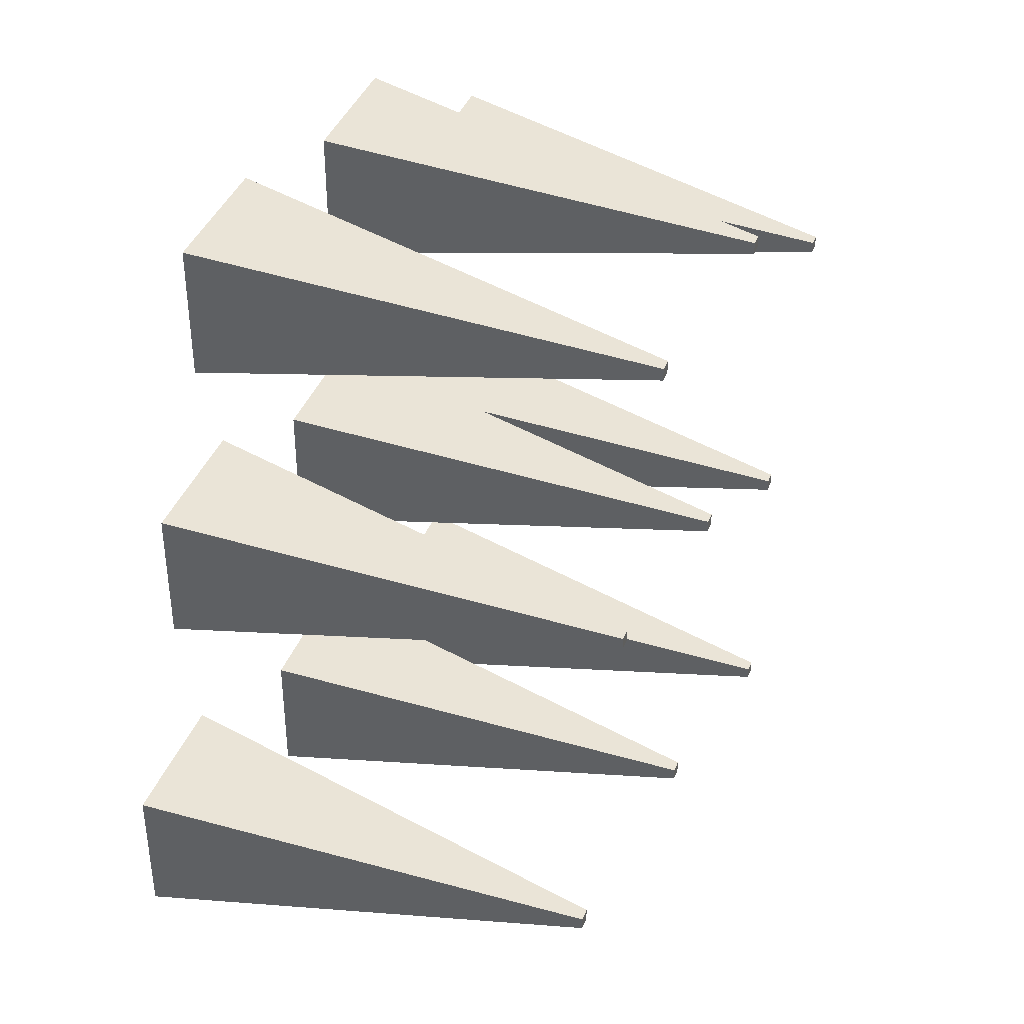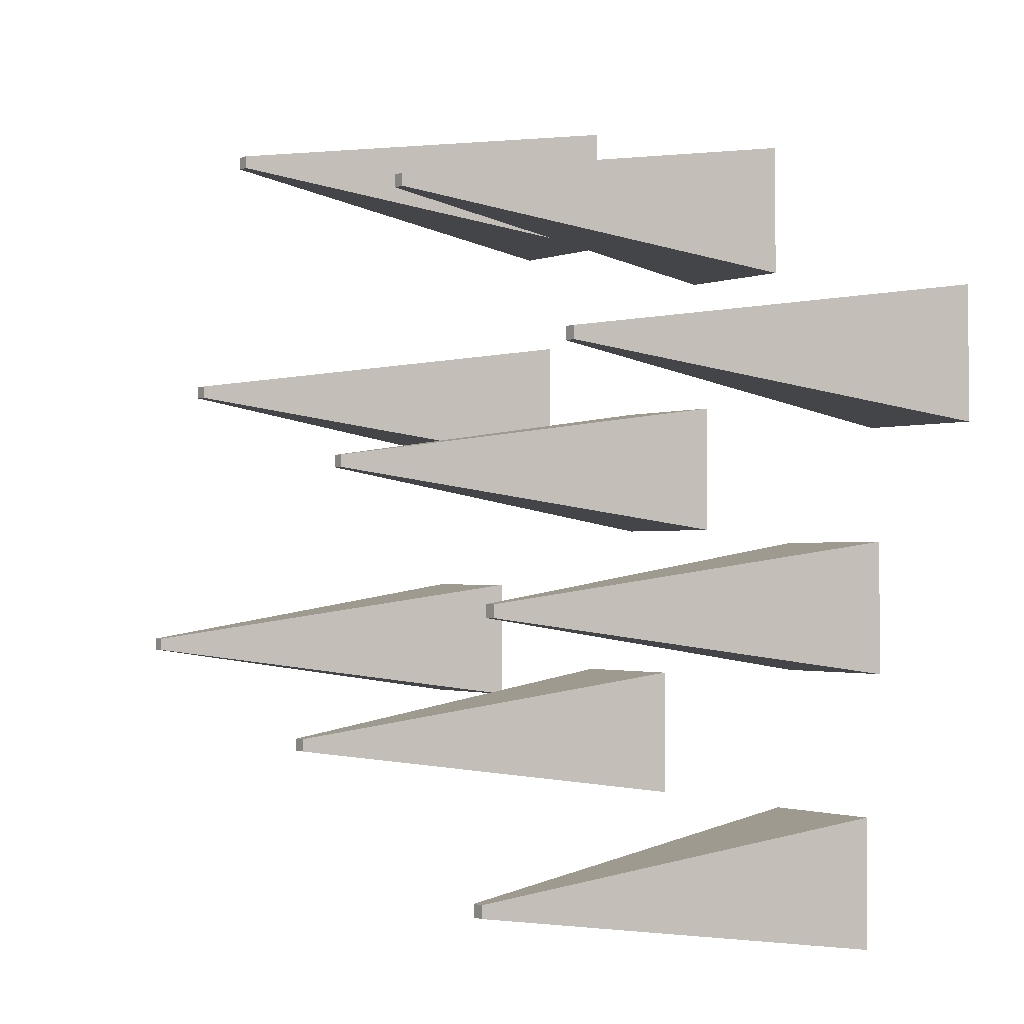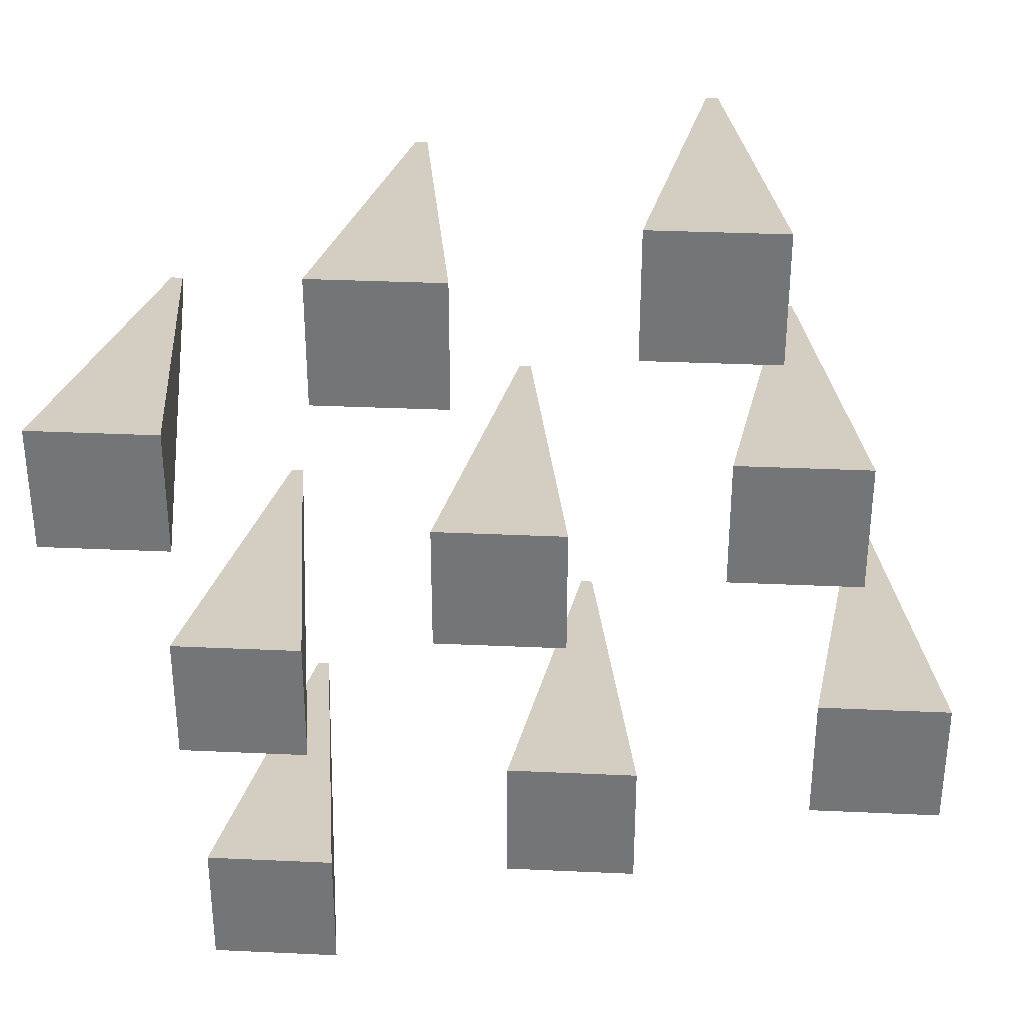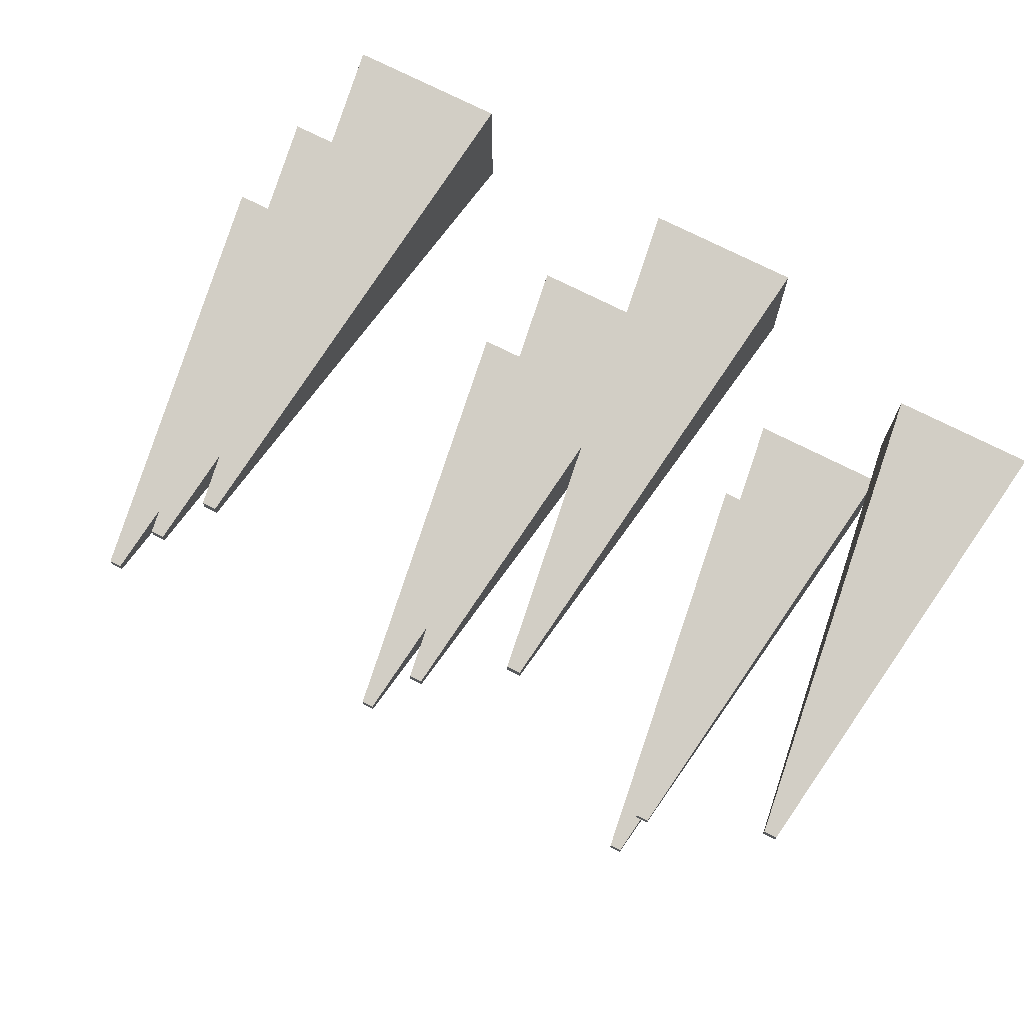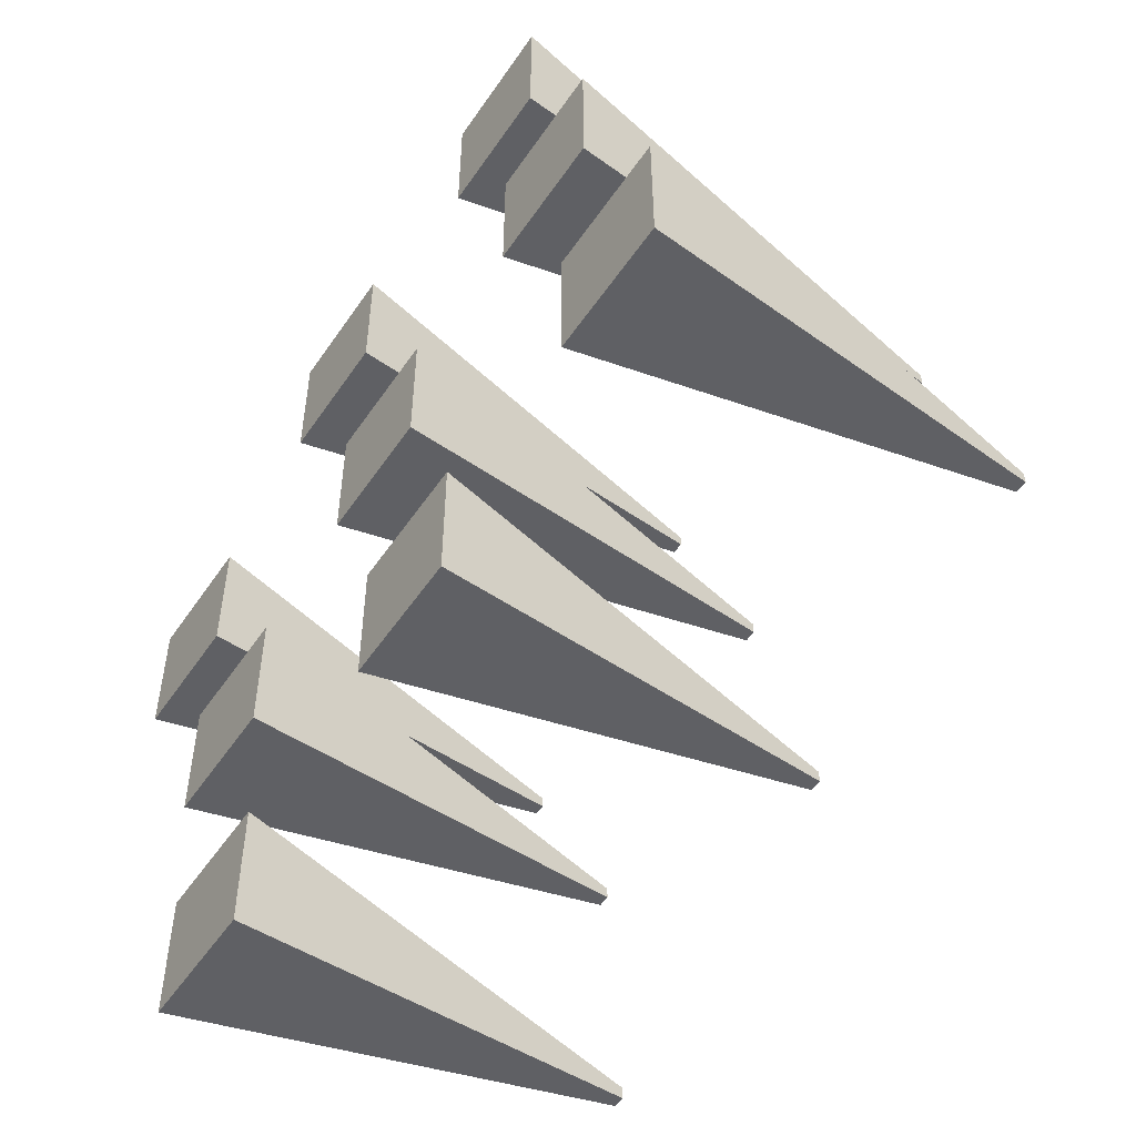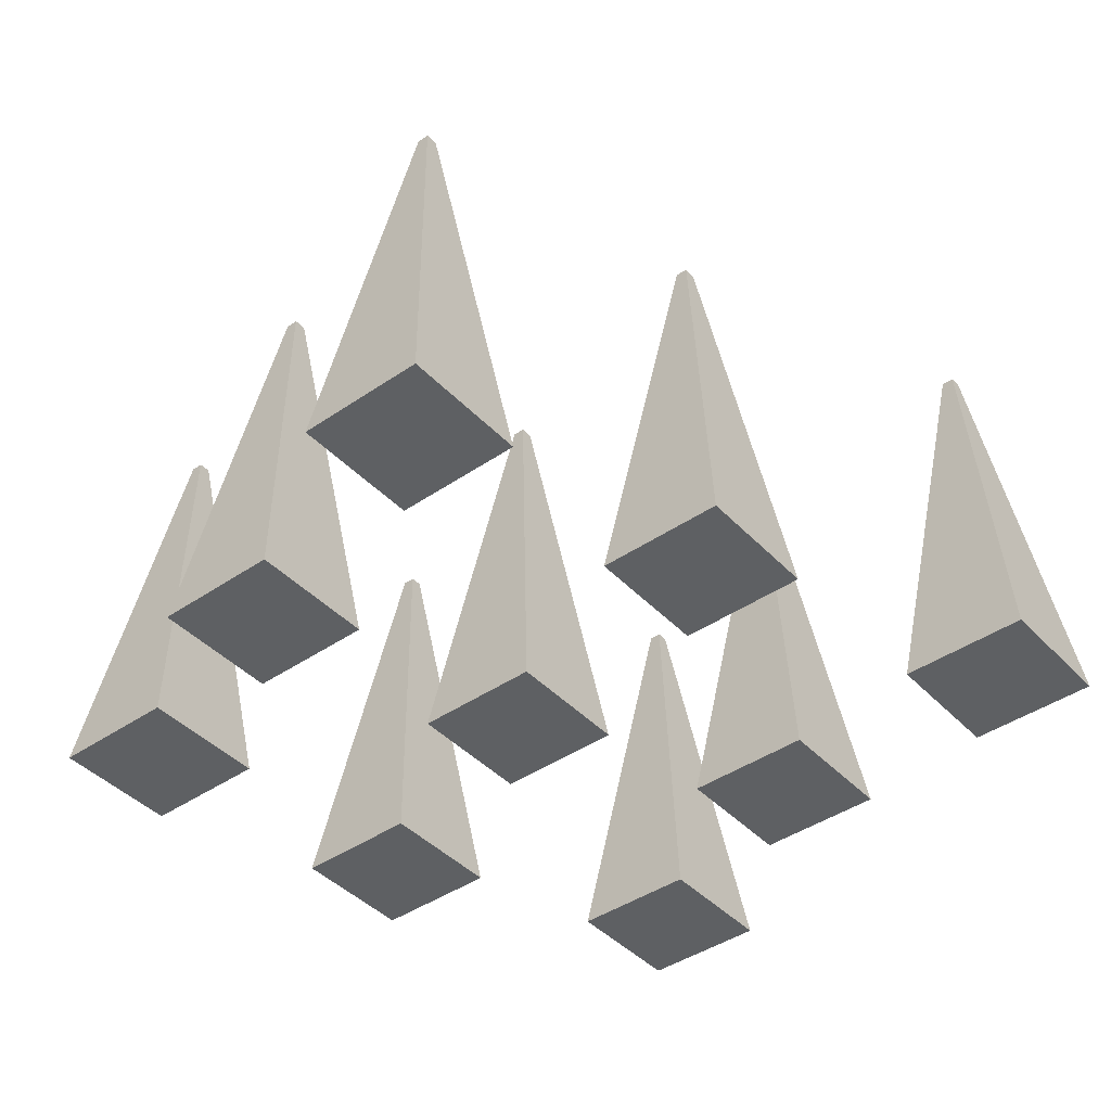
<metadata>
{"format":"obj","ext":"obj","renderer":"f3d","projection":"perspective","resolution":1024,"background":"white","views":[{"elev":39.8,"azim":110.2,"up":"+Z"},{"elev":-1.4,"azim":-125.9,"up":"+Z"},{"elev":33.1,"azim":3.6,"up":"+Z"},{"elev":73.9,"azim":-153.3,"up":"+Z"},{"elev":-52.7,"azim":56.7,"up":"+Z"},{"elev":-42.5,"azim":129.3,"up":"+Y"}]}
</metadata>
<code>
o Cube_Cube.007
v -0.165 0.001913 0.2378
v -0.1194 0.3303 0.1921
v -0.165 0.001913 0.1369
v -0.1194 0.3303 0.1826
v -0.06422 0.001913 0.2378
v -0.1099 0.3303 0.1921
v -0.06422 0.001913 0.1369
v -0.1099 0.3303 0.1826
f 1 2 4 3
f 3 4 8 7
f 7 8 6 5
f 5 6 2 1
f 3 7 5 1
f 8 4 2 6
o Cube.001_Cube.008
v -0.02429 0.001913 -0.1882
v 0.02134 0.3303 -0.2339
v -0.02429 0.001913 -0.289
v 0.02134 0.3303 -0.2434
v 0.07652 0.001913 -0.1882
v 0.03089 0.3303 -0.2339
v 0.07652 0.001913 -0.289
v 0.03089 0.3303 -0.2434
f 9 10 12 11
f 11 12 16 15
f 15 16 14 13
f 13 14 10 9
f 11 15 13 9
f 16 12 10 14
o Cube.002_Cube.009
v -0.2815 0.001913 -0.07998
v -0.2358 0.3303 -0.1256
v -0.2815 0.001913 -0.1808
v -0.2358 0.3303 -0.1352
v -0.1807 0.001913 -0.07998
v -0.2263 0.3303 -0.1256
v -0.1807 0.001913 -0.1808
v -0.2263 0.3303 -0.1352
f 17 18 20 19
f 19 20 24 23
f 23 24 22 21
f 21 22 18 17
f 19 23 21 17
f 24 20 18 22
o Cube.003_Cube.010
v 0.1372 0.001913 0.0981
v 0.1828 0.3303 0.05247
v 0.1372 0.001913 -0.002713
v 0.1828 0.3303 0.04292
v 0.238 0.001913 0.0981
v 0.1924 0.3303 0.05247
v 0.238 0.001913 -0.002713
v 0.1924 0.3303 0.04292
f 25 26 28 27
f 27 28 32 31
f 31 32 30 29
f 29 30 26 25
f 27 31 29 25
f 32 28 26 30
o Cube.006_Cube.000
v -0.08042 0.001913 0.0326
v -0.03479 0.3303 -0.01303
v -0.08042 0.001913 -0.06821
v -0.03479 0.3303 -0.02258
v 0.02039 0.001913 0.0326
v -0.02524 0.3303 -0.01303
v 0.02039 0.001913 -0.06821
v -0.02524 0.3303 -0.02258
f 33 34 36 35
f 35 36 40 39
f 39 40 38 37
f 37 38 34 33
f 35 39 37 33
f 40 36 34 38
o Cube.007_Cube.001
v 0.06747 0.001913 0.2822
v 0.1131 0.3303 0.2366
v 0.06747 0.001913 0.1814
v 0.1131 0.3303 0.227
v 0.1683 0.001913 0.2822
v 0.1226 0.3303 0.2366
v 0.1683 0.001913 0.1814
v 0.1226 0.3303 0.227
f 41 42 44 43
f 43 44 48 47
f 47 48 46 45
f 45 46 42 41
f 43 47 45 41
f 48 44 42 46
o Cube.004_Cube.002
v -0.3744 0.001913 0.1079
v -0.3288 0.3303 0.06225
v -0.3744 0.001913 0.007073
v -0.3288 0.3303 0.0527
v -0.2736 0.001913 0.1079
v -0.3193 0.3303 0.06225
v -0.2736 0.001913 0.007073
v -0.3193 0.3303 0.0527
f 49 50 52 51
f 51 52 56 55
f 55 56 54 53
f 53 54 50 49
f 51 55 53 49
f 56 52 50 54
o Cube.005_Cube.003
v 0.2118 0.001913 -0.115
v 0.2574 0.3303 -0.1606
v 0.2118 0.001913 -0.2158
v 0.2574 0.3303 -0.1701
v 0.3126 0.001913 -0.115
v 0.267 0.3303 -0.1606
v 0.3126 0.001913 -0.2158
v 0.267 0.3303 -0.1701
f 57 58 60 59
f 59 60 64 63
f 63 64 62 61
f 61 62 58 57
f 59 63 61 57
f 64 60 58 62
o Cube.008_Cube.004
v -0.267 0.001913 -0.2908
v -0.2214 0.3303 -0.3365
v -0.267 0.001913 -0.3916
v -0.2214 0.3303 -0.346
v -0.1662 0.001913 -0.2908
v -0.2118 0.3303 -0.3365
v -0.1662 0.001913 -0.3916
v -0.2118 0.3303 -0.346
f 65 66 68 67
f 67 68 72 71
f 71 72 70 69
f 69 70 66 65
f 67 71 69 65
f 72 68 66 70

</code>
